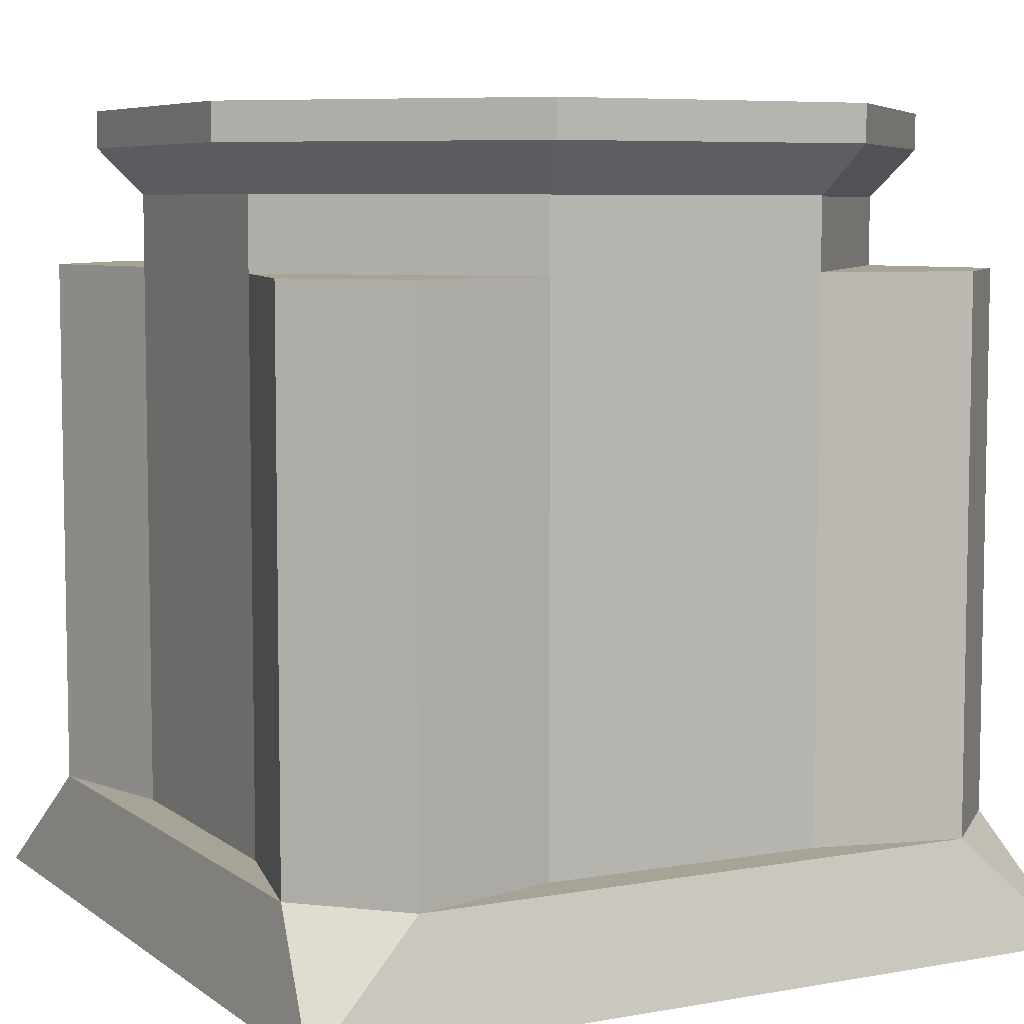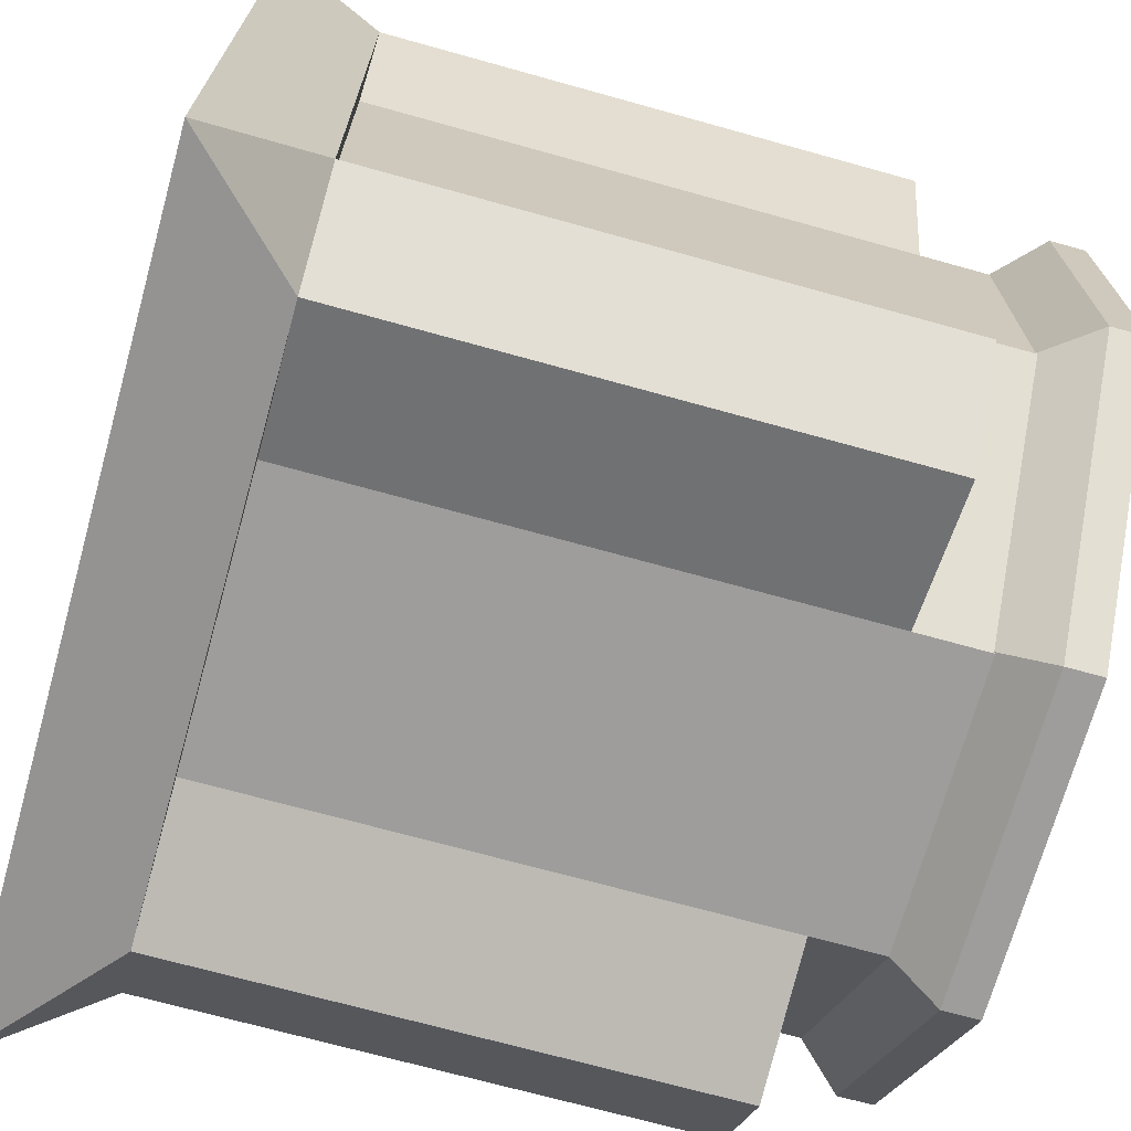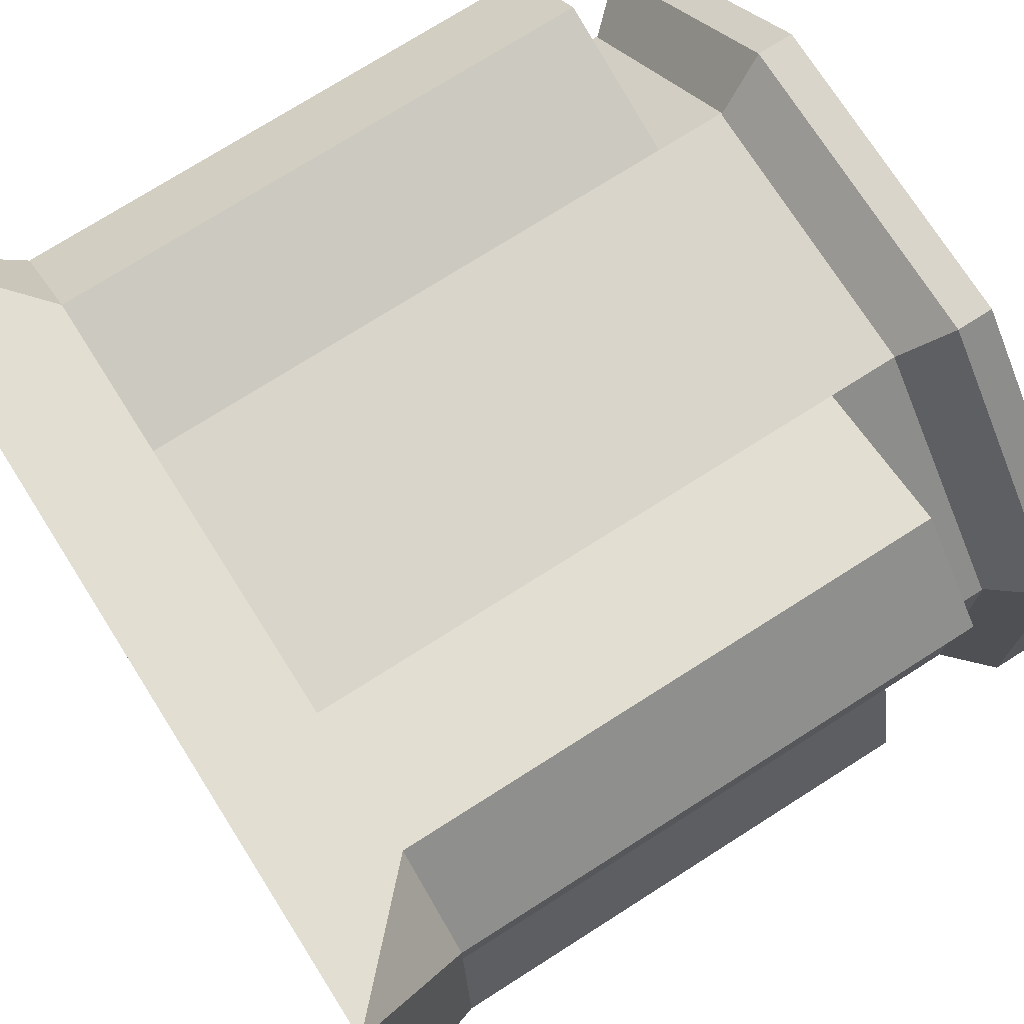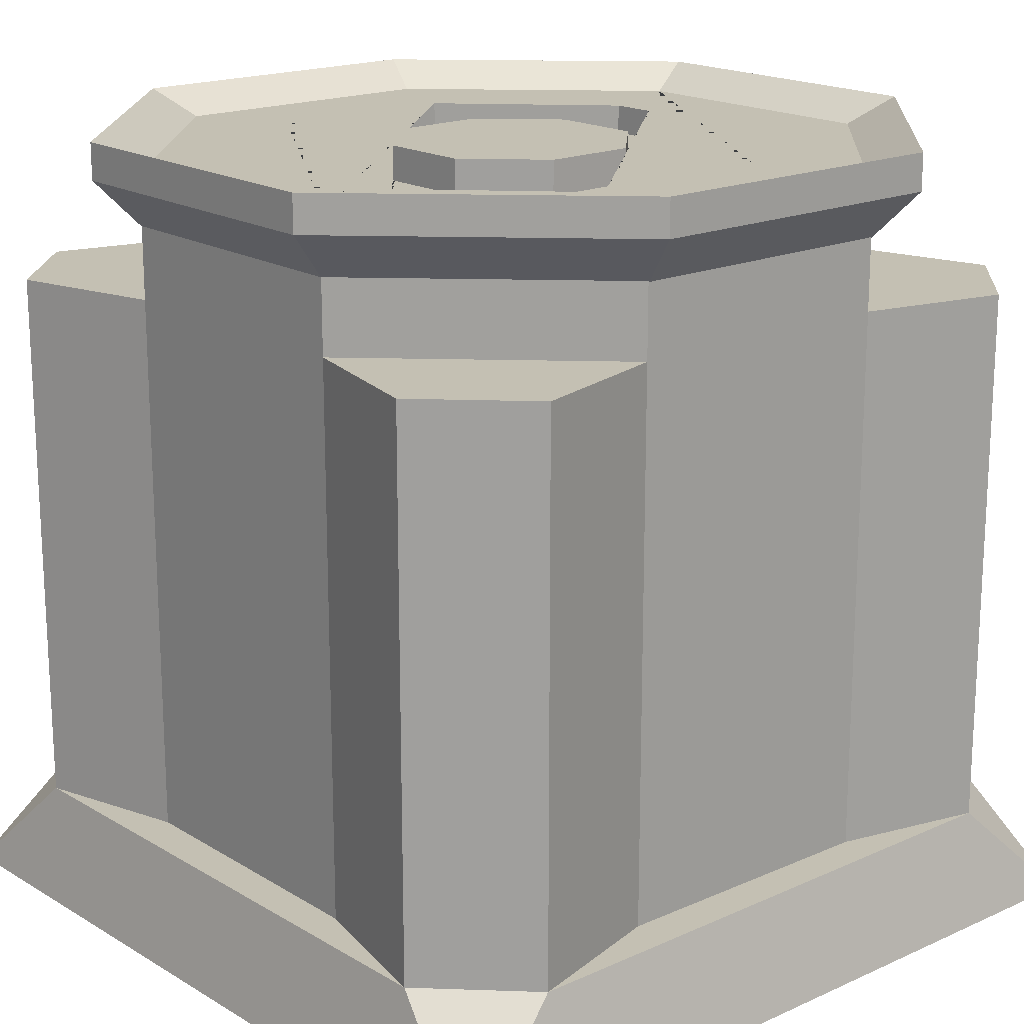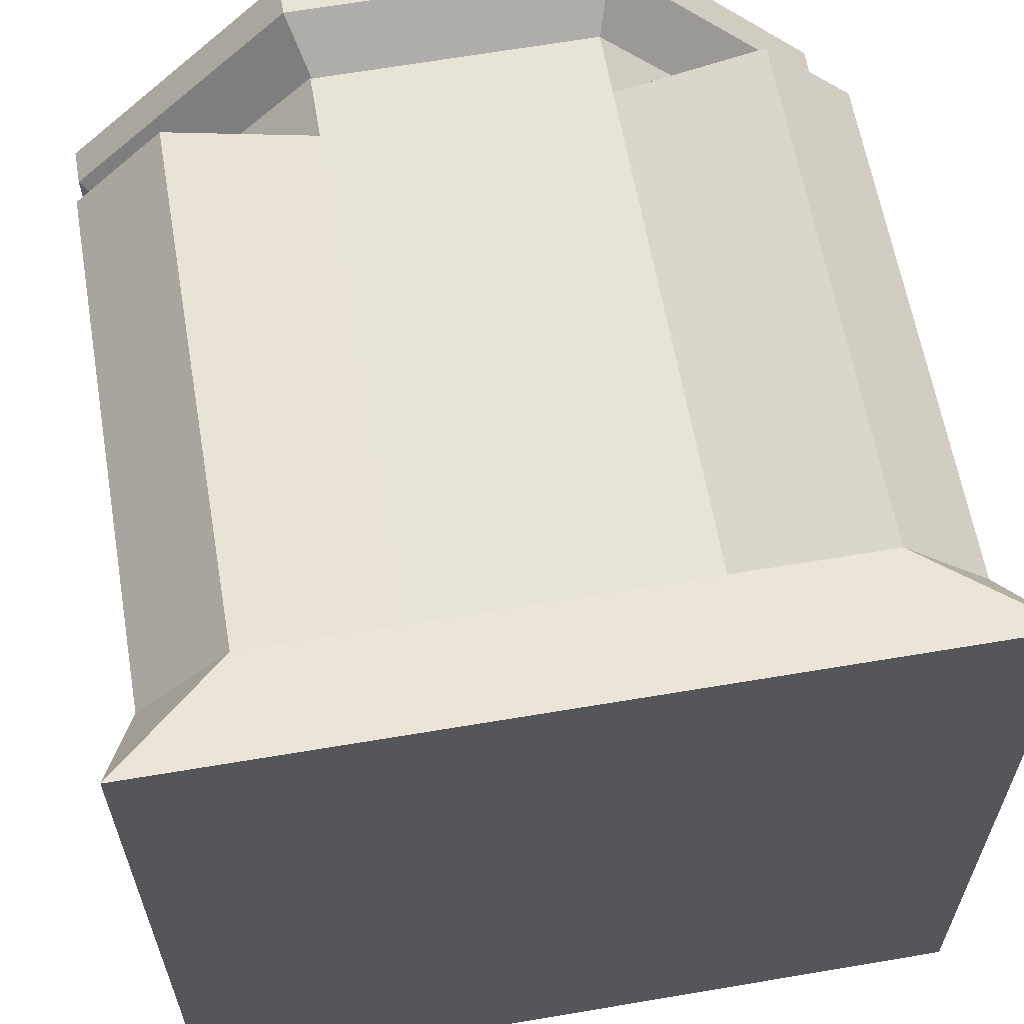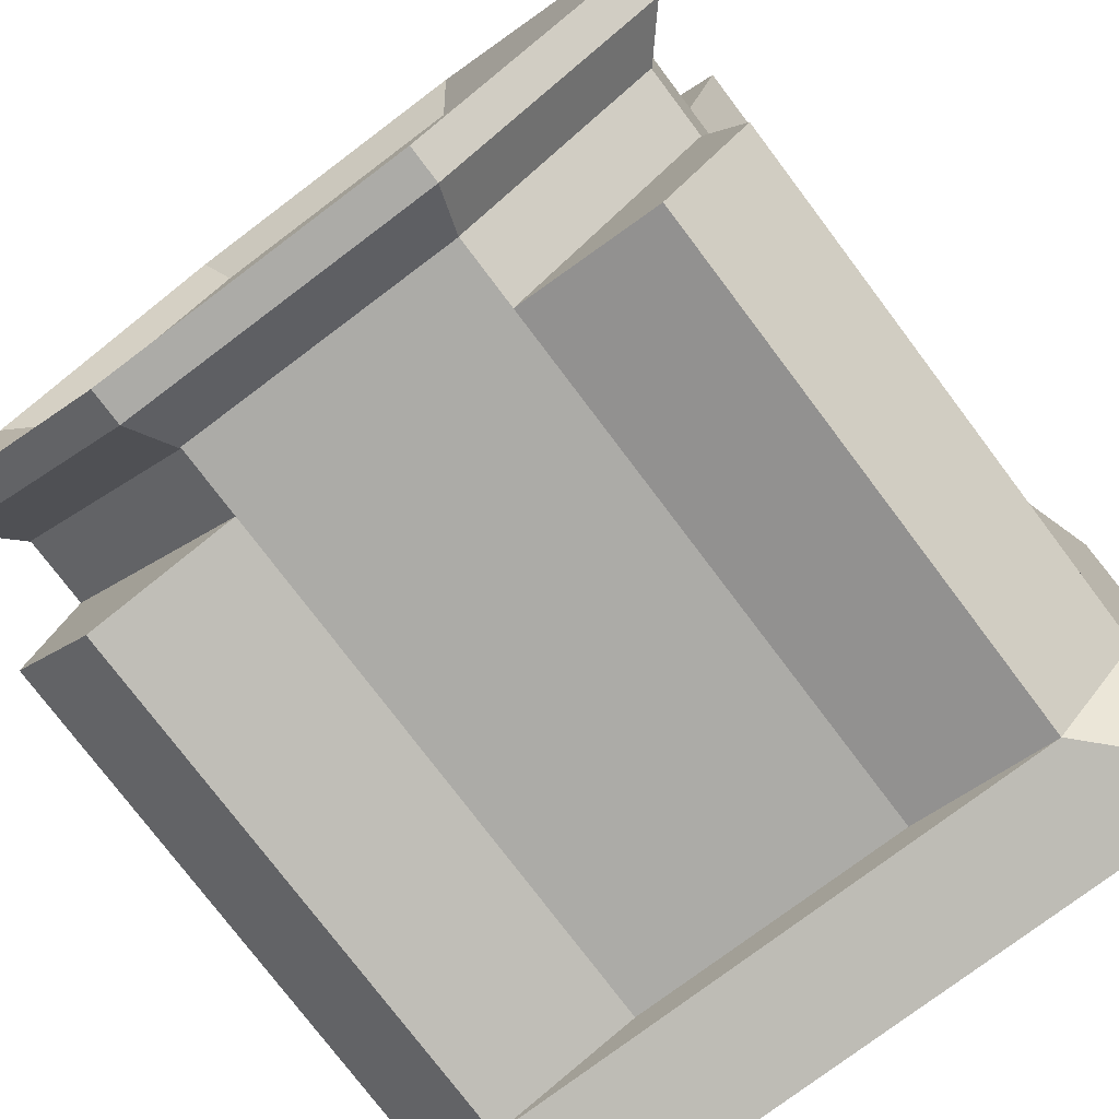
<metadata>
{"format":"obj","ext":"obj","renderer":"f3d","projection":"perspective","resolution":1024,"background":"white","views":[{"elev":6.7,"azim":-117.8,"up":"+Y"},{"elev":-70.0,"azim":74.4,"up":"+Z"},{"elev":74.7,"azim":57.6,"up":"+Z"},{"elev":18.0,"azim":-131.2,"up":"+Y"},{"elev":61.6,"azim":-9.8,"up":"+Z"},{"elev":-76.8,"azim":-143.0,"up":"+Z"}]}
</metadata>
<code>
o container_Cylinder.008
v 0.09441 0.05355 0.6659
v 0.3314 0.05355 0.09368
v 0.6649 0.05355 0.09775
v 0.9036 0.05355 0.3307
v 0.8995 0.05355 0.6642
v 0.6666 0.05355 0.9029
v 0.3331 0.05355 0.8988
v 0.499 0.05355 0.4983
v 0.09847 0.05355 0.3324
v 0.09441 0.8897 0.6659
v 0.3314 0.8897 0.09368
v 0.6649 0.8897 0.09775
v 0.9036 0.8897 0.3307
v 0.8995 0.8897 0.6642
v 0.6666 0.8897 0.9029
v 0.3331 0.8897 0.8988
v 0.09847 0.8897 0.3324
v 0.25 -0 0
v 0.1425 0.1383 0.03028
v 0.3236 -0 0.07486
v 0.3236 0.1383 0.07486
v 0 -0 0.25
v 0.03101 0.1383 0.1418
v 0.07984 -0 0.3247
v 0.07984 0.1383 0.3247
v 0.1425 0.8077 0.03028
v 0.3236 0.8077 0.07486
v 0.07984 0.8077 0.3247
v 0.03101 0.8077 0.1418
v 0 0 0
v 0 -0 0.75
v 0.03101 0.1383 0.8547
v 0.07559 -0 0.6737
v 0.07559 0.1383 0.6737
v 0.25 -0 1
v 0.1425 0.1383 0.9663
v 0.3254 -0 0.9174
v 0.3254 0.1383 0.9174
v 0.03101 0.8077 0.8547
v 0.07559 0.8077 0.6737
v 0.3254 0.8077 0.9174
v 0.1425 0.8077 0.9663
v 0 -0 1
v 0.75 -0 1
v 0.8555 0.1383 0.9663
v 0.6744 -0 0.9217
v 0.6744 0.1383 0.9217
v 1 -0 0.75
v 0.967 0.1383 0.8547
v 0.9182 -0 0.6719
v 0.9182 0.1383 0.6719
v 0.8555 0.8077 0.9663
v 0.6744 0.8077 0.9217
v 0.9182 0.8077 0.6719
v 0.967 0.8077 0.8547
v 1 -0 1
v 1 -0 0.25
v 0.967 0.1383 0.1418
v 0.9224 -0 0.3229
v 0.9224 0.1383 0.3229
v 0.75 -0 0
v 0.8555 0.1383 0.03028
v 0.6726 0.1383 0.07912
v 0.967 0.8077 0.1418
v 0.9224 0.8077 0.3229
v 0.6726 0.8077 0.07912
v 0.8555 0.8077 0.03028
v 1 -0 0
v 0.3236 -0 0.07486
v 0.6726 -0 0.07912
v 0.9224 -0 0.3229
v 0.9182 -0 0.6719
v 0.6744 -0 0.9217
v 0.3254 -0 0.9174
v 0.07984 -0 0.3247
v 0.6744 0.8964 0.9217
v 0.9182 0.8964 0.6719
v 0.9224 0.8964 0.3229
v 0.6726 0.8964 0.07912
v 0.07559 0.8964 0.6737
v 0.3254 0.8964 0.9174
v 0.3236 0.8964 0.07486
v 0.07984 0.8964 0.3247
v 0.499 -0 0.4983
v 0.499 0.1383 0.03028
v 0.03101 0.1383 0.4983
v 0.499 0.1383 0.9663
v 0.967 0.1383 0.4983
v 0.3314 0.8077 0.09368
v 0.09847 0.8077 0.3324
v 0.3331 0.8077 0.8988
v 0.09441 0.8077 0.6659
v 0.9036 0.8077 0.3307
v 0.8995 0.8077 0.6642
v 0.6649 0.8077 0.09775
v 0.6666 0.8077 0.9029
f 89 11 17 90
f 91 92 10 16
f 92 90 17 10
f 93 94 14 13
f 89 95 12 11
f 96 91 16 15
f 96 15 14 94
f 93 13 12 95
f 4 3 8
f 22 23 30
f 59 71 70 61 57
f 88 57 58
f 82 27 28 83
f 23 25 28 29
f 21 19 26 27
f 35 36 43
f 33 74 37 35 31
f 39 42 41 40
f 36 38 41 42
f 34 32 39 40
f 49 45 56
f 48 56 44
f 76 53 54 77
f 49 51 54 55
f 47 45 52 53
f 42 39 32 36
f 48 88 49
f 45 47 38 36 87
f 58 57 68
f 61 68 57
f 64 67 66 65
f 62 63 66 67
f 60 58 64 65
f 67 64 58 62
f 3 2 8
f 58 60 51 49 88
f 34 25 23 86 32
f 57 88 48
f 19 21 63 62 85
f 14 15 76 77
f 52 55 54 53
f 16 81 76 15
f 16 10 80 81
f 78 65 66 79
f 12 13 78 79
f 26 29 28 27
f 17 11 82 83
f 13 14 77 78
f 37 74 73 46 44 35
f 50 72 71 59 57 48
f 41 81 80 40
f 17 83 80 10
f 11 12 79 82
f 19 18 30
f 62 58 68
f 61 62 68
f 48 49 56
f 36 32 43
f 29 26 19 23
f 45 44 56
f 23 19 30
f 55 52 45 49
f 32 31 43
f 24 75 33 31 22
f 2 9 8
f 9 1 8
f 1 7 8
f 6 8 7
f 6 5 8
f 5 4 8
f 72 84 71
f 84 72 73
f 74 84 73
f 84 75 69
f 70 84 69
f 84 70 71
f 78 77 54 65
f 79 66 27 82
f 80 83 28 40
f 76 81 41 53
f 75 84 33
f 84 74 33
f 46 73 72 50 48 44
f 35 43 31
f 22 30 18
f 20 18 61 70 69
f 19 85 18
f 85 62 61
f 61 18 85
f 87 44 45
f 44 87 35
f 35 87 36
f 32 86 31
f 31 86 22
f 22 86 23
f 20 69 75 24 22 18
f 4 93 95 3
f 6 96 94 5
f 7 1 92 91
f 2 89 90 9
f 21 27 66 63
f 34 40 28 25
f 41 38 47 53
f 54 51 60 65
f 6 7 91 96
f 2 3 95 89
f 4 5 94 93
f 1 9 90 92
o lid_Cylinder.007
v 0.4426 0.9725 0.3614
v 0.5574 0.9725 0.3614
v 0.6386 0.9725 0.4426
v 0.6386 0.9725 0.5574
v 0.5574 0.9725 0.6386
v 0.4426 0.9725 0.6386
v 0.3614 0.9725 0.5574
v 0.3614 0.9725 0.4426
v 0.3795 0.9305 0.209
v 0.6218 0.9305 0.206
v 0.791 0.9305 0.3795
v 0.794 0.9305 0.6218
v 0.6205 0.9305 0.791
v 0.3782 0.9305 0.794
v 0.209 0.9305 0.6205
v 0.206 0.9305 0.3782
v 0.3278 0.9659 0.08425
v 0.6705 0.9659 0.08843
v 0.9157 0.9659 0.3278
v 0.9116 0.9659 0.6705
v 0.6722 0.9659 0.9157
v 0.3295 0.9659 0.9116
v 0.08425 0.9659 0.6722
v 0.08843 0.9659 0.3295
v 0.794 0.9659 0.6218
v 0.3782 0.9659 0.794
v 0.6205 0.9659 0.791
v 0.209 0.9659 0.6205
v 0.791 0.9659 0.3795
v 0.6218 0.9659 0.206
v 0.206 0.9659 0.3782
v 0.3795 0.9659 0.209
v 0.5574 0.9305 0.6386
v 0.6386 0.9305 0.5574
v 0.3614 0.9305 0.4426
v 0.4426 0.9305 0.3614
v 0.6386 0.9305 0.4426
v 0.5574 0.9305 0.3614
v 0.4426 0.9305 0.6386
v 0.3614 0.9305 0.5574
v 0.695 0.997 0.02919
v 0.303 0.997 0.02441
v 0.9756 0.997 0.303
v 0.6722 0.8854 0.9157
v 0.9116 0.8854 0.6705
v 0.9157 0.8854 0.3278
v 0.6705 0.8854 0.08843
v 0.08425 0.8854 0.6722
v 0.3295 0.8854 0.9116
v 0.3278 0.8854 0.08425
v 0.08843 0.8854 0.3295
v 0.697 0.997 0.9756
v 0.305 0.997 0.9708
v 0.02441 0.997 0.697
v 0.02919 0.997 0.305
v 0.697 0.9522 0.9756
v 0.305 0.9522 0.9708
v 0.695 0.9522 0.02919
v 0.303 0.9522 0.02441
v 0.9756 0.9522 0.303
v 0.9708 0.9522 0.695
v 0.9708 0.997 0.695
v 0.02441 0.9522 0.697
v 0.02919 0.9522 0.305
f 141 142 156 157
f 119 120 151 150
f 151 138 155 160
f 147 144 159 160
f 105 106 126 128
f 106 107 125 126
f 107 108 121 125
f 108 109 123 121
f 109 110 122 123
f 110 111 124 122
f 111 112 127 124
f 112 105 128 127
f 117 116 121 123 122 124 127 120 119 118
f 150 149 118 119
f 138 151 120 113
f 139 156 154 137
f 105 112 131 132 134 133 130 108 107 106
f 132 97 98 134
f 132 131 104 97
f 103 104 131 136
f 102 103 136 135
f 101 102 135 129
f 100 101 129 130
f 99 100 130 133
f 98 99 133 134
f 104 103 102 101 100 99 98 97
f 150 159 153 149
f 113 120 127 128 126 125 121 116 115 114
f 117 118 149 148
f 114 115 139 137
f 148 158 116 117
f 145 144 147 146 143 142 141 140
f 149 153 152 148
f 139 158 157 156
f 138 137 154 155
f 151 160 159 150
f 157 152 140 141
f 160 155 146 147
f 115 116 158 139
f 113 114 137 138
f 159 144 145 153
f 148 152 157 158
f 145 140 152 153
f 143 146 155 154
f 143 154 156 142
f 108 130 129 135 136 131 112 111 110 109

</code>
